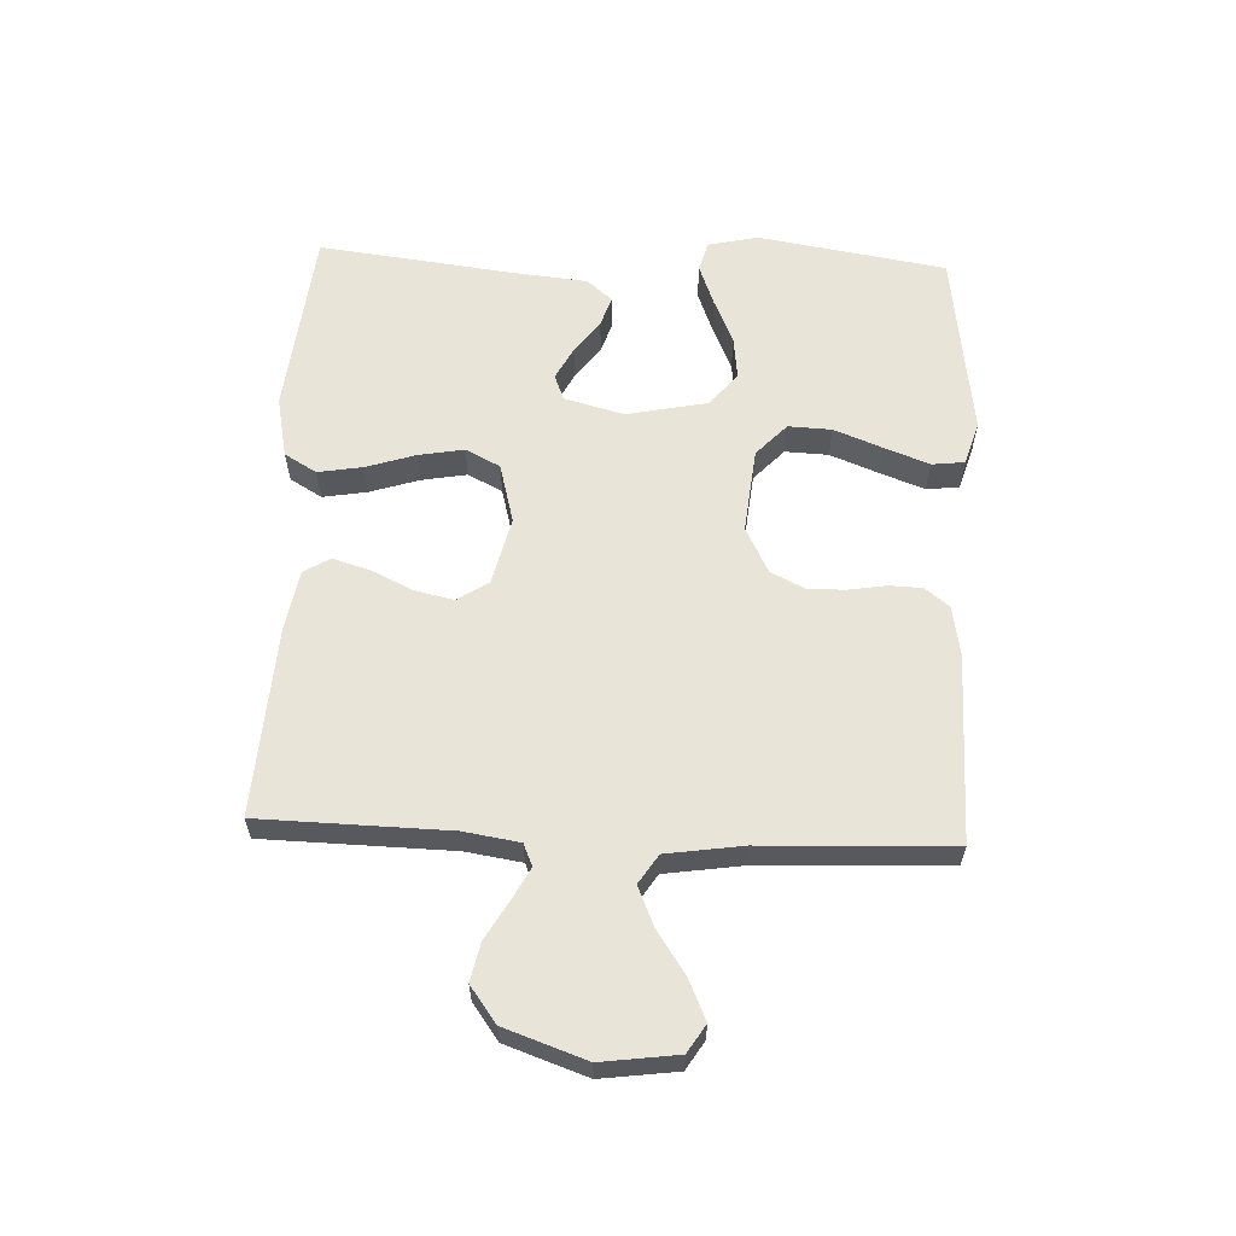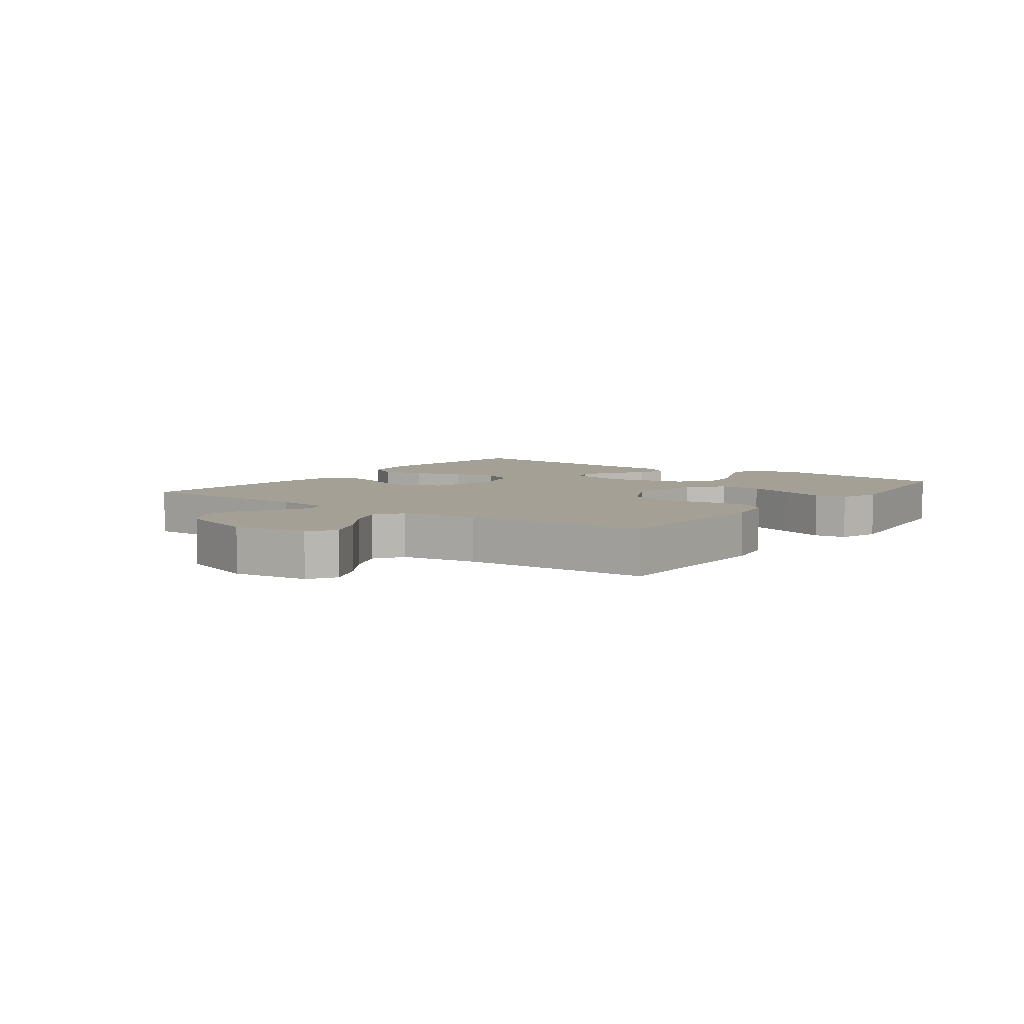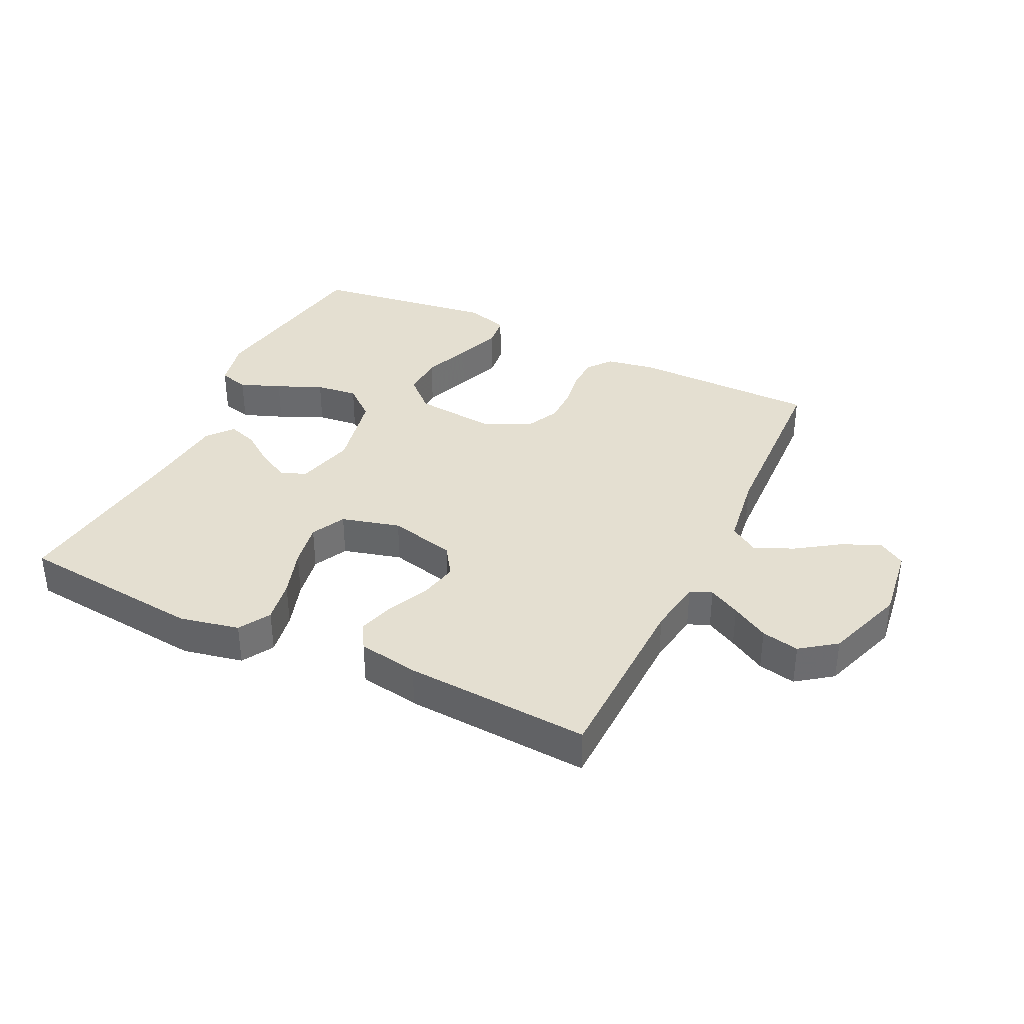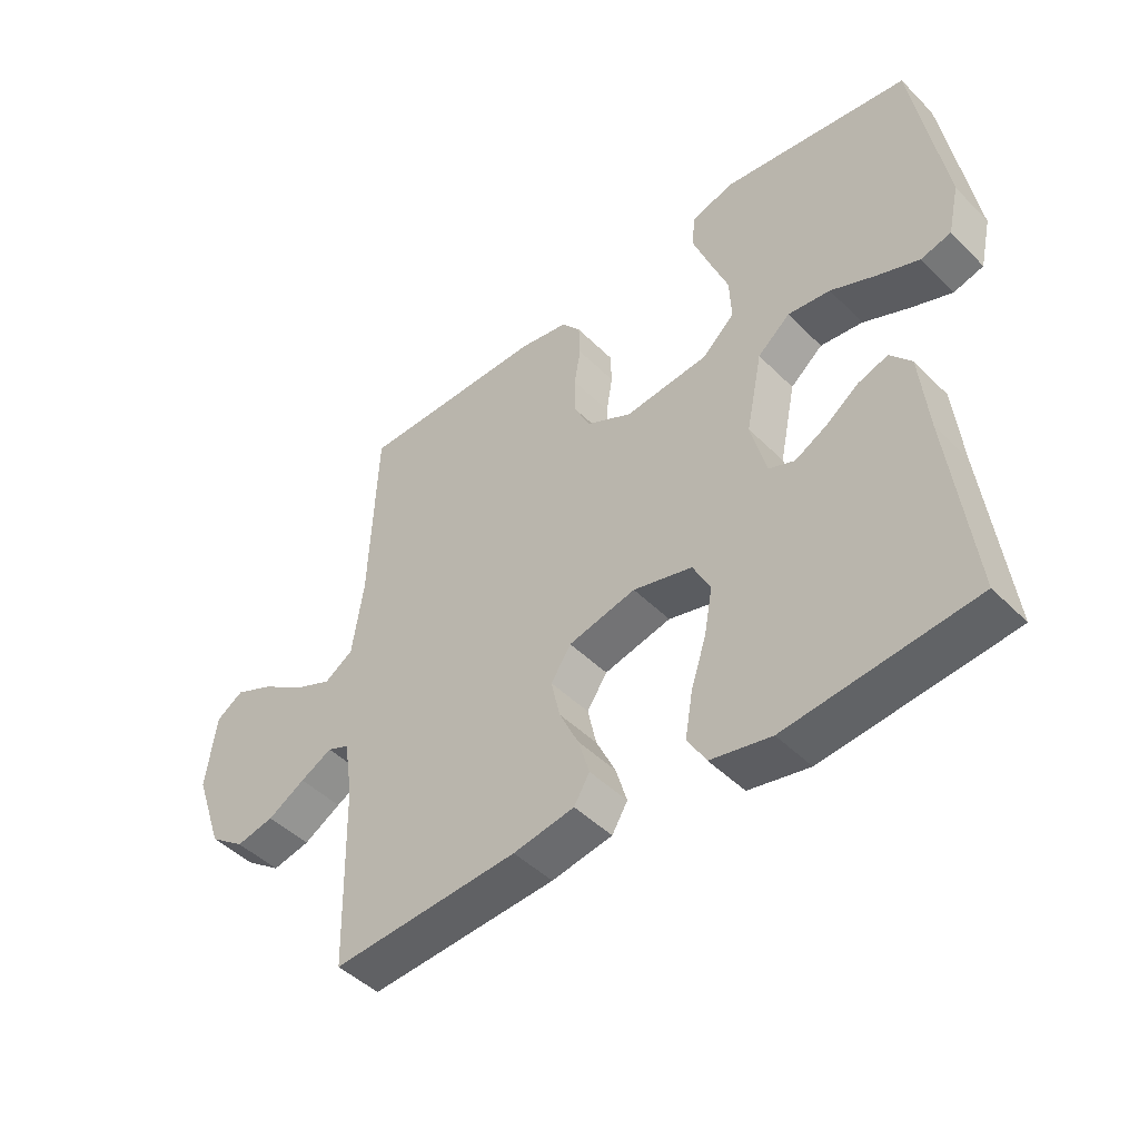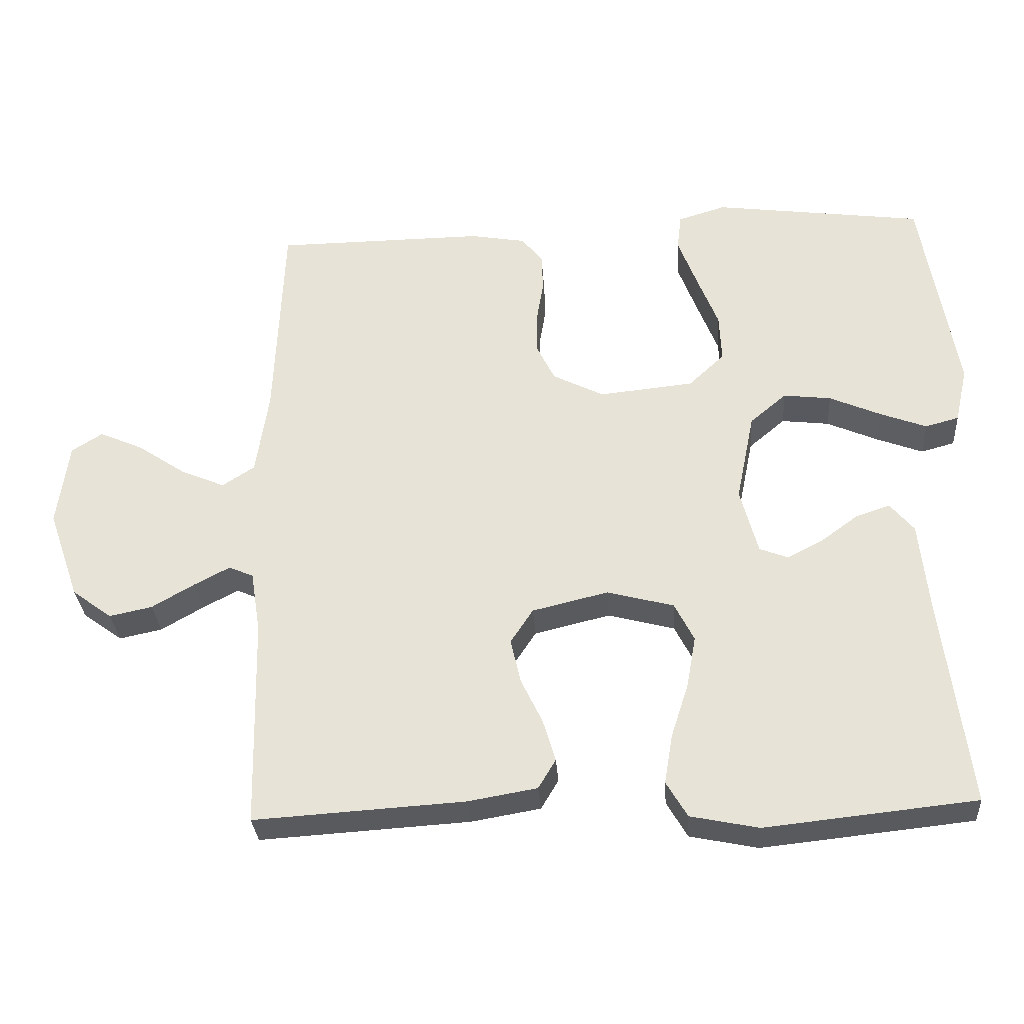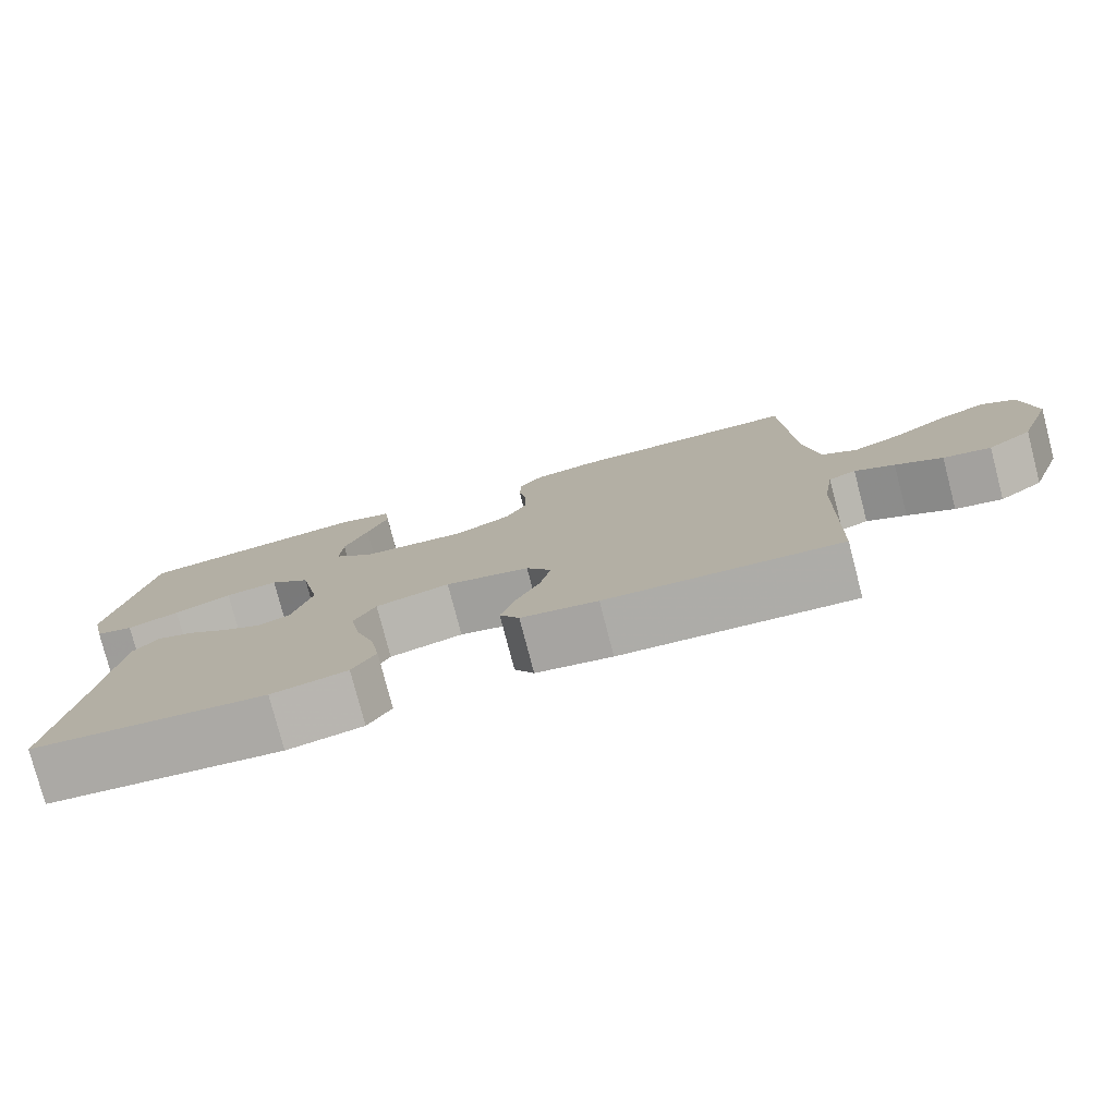
<metadata>
{"format":"obj","ext":"obj","renderer":"f3d","projection":"perspective","resolution":1024,"background":"white","views":[{"elev":60.7,"azim":-87.6,"up":"+Y"},{"elev":5.9,"azim":-53.9,"up":"+Y"},{"elev":36.7,"azim":-154.4,"up":"+Y"},{"elev":-46.4,"azim":41.7,"up":"+Z"},{"elev":-31.2,"azim":3.9,"up":"+Z"},{"elev":-78.3,"azim":-165.4,"up":"+Z"}]}
</metadata>
<code>
v -0.5 0.07 0.5
v -0.2 0.07 0.503
v -0.121 0.07 0.489
v -0.091 0.07 0.451
v -0.089 0.07 0.398
v -0.099 0.07 0.337
v -0.099 0.07 0.277
v -0.073 0.07 0.224
v 0 0.07 0.187
v 0.135 0.07 0.201
v 0.186 0.07 0.249
v 0.183 0.07 0.318
v 0.153 0.07 0.395
v 0.126 0.07 0.467
v 0.132 0.07 0.519
v 0.2 0.07 0.54
v 0.5 0.07 0.5
v 0.549 0.07 0.2
v 0.531 0.07 0.12
v 0.483 0.07 0.107
v 0.417 0.07 0.132
v 0.344 0.07 0.164
v 0.276 0.07 0.172
v 0.224 0.07 0.128
v 0.198 0.07 0
v 0.223 0.07 -0.095
v 0.264 0.07 -0.111
v 0.315 0.07 -0.084
v 0.368 0.07 -0.045
v 0.416 0.07 -0.029
v 0.45 0.07 -0.07
v 0.463 0.07 -0.2
v 0.5 0.07 -0.5
v 0.2 0.07 -0.532
v 0.103 0.07 -0.512
v 0.073 0.07 -0.461
v 0.085 0.07 -0.39
v 0.11 0.07 -0.312
v 0.123 0.07 -0.239
v 0.095 0.07 -0.184
v 0 0.07 -0.159
v -0.108 0.07 -0.185
v -0.14 0.07 -0.234
v -0.126 0.07 -0.297
v -0.095 0.07 -0.362
v -0.077 0.07 -0.422
v -0.102 0.07 -0.464
v -0.2 0.07 -0.481
v -0.5 0.07 -0.5
v -0.507 0.07 -0.2
v -0.521 0.07 -0.111
v -0.556 0.07 -0.096
v -0.607 0.07 -0.123
v -0.667 0.07 -0.158
v -0.728 0.07 -0.171
v -0.785 0.07 -0.129
v -0.83 0.07 0
v -0.814 0.07 0.121
v -0.77 0.07 0.149
v -0.707 0.07 0.121
v -0.639 0.07 0.075
v -0.576 0.07 0.048
v -0.53 0.07 0.078
v -0.512 0.07 0.2
v -0.5 0 0.5
v -0.2 0 0.503
v -0.121 0 0.489
v -0.091 0 0.451
v -0.089 0 0.398
v -0.099 0 0.337
v -0.099 0 0.277
v -0.073 0 0.224
v 0 0 0.187
v 0.135 0 0.201
v 0.186 0 0.249
v 0.183 0 0.318
v 0.153 0 0.395
v 0.126 0 0.467
v 0.132 0 0.519
v 0.2 0 0.54
v 0.5 0 0.5
v 0.549 0 0.2
v 0.531 0 0.12
v 0.483 0 0.107
v 0.417 0 0.132
v 0.344 0 0.164
v 0.276 0 0.172
v 0.224 0 0.128
v 0.198 0 0
v 0.223 0 -0.095
v 0.264 0 -0.111
v 0.315 0 -0.084
v 0.368 0 -0.045
v 0.416 0 -0.029
v 0.45 0 -0.07
v 0.463 0 -0.2
v 0.5 0 -0.5
v 0.2 0 -0.532
v 0.103 0 -0.512
v 0.073 0 -0.461
v 0.085 0 -0.39
v 0.11 0 -0.312
v 0.123 0 -0.239
v 0.095 0 -0.184
v 0 0 -0.159
v -0.108 0 -0.185
v -0.14 0 -0.234
v -0.126 0 -0.297
v -0.095 0 -0.362
v -0.077 0 -0.422
v -0.102 0 -0.464
v -0.2 0 -0.481
v -0.5 0 -0.5
v -0.507 0 -0.2
v -0.521 0 -0.111
v -0.556 0 -0.096
v -0.607 0 -0.123
v -0.667 0 -0.158
v -0.728 0 -0.171
v -0.785 0 -0.129
v -0.83 0 0
v -0.814 0 0.121
v -0.77 0 0.149
v -0.707 0 0.121
v -0.639 0 0.075
v -0.576 0 0.048
v -0.53 0 0.078
v -0.512 0 0.2
f 59 60 61
f 58 59 61
f 57 58 61
f 56 57 61
f 55 56 61
f 54 55 61
f 53 54 61
f 52 53 61 62
f 51 52 62 63
f 48 49 50
f 47 48 50
f 46 47 50
f 45 46 50
f 44 45 50
f 51 63 64
f 50 51 64
f 44 50 64
f 43 44 64
f 36 37 38
f 35 36 38
f 34 35 38
f 33 34 38
f 32 33 38
f 32 38 39
f 31 32 39
f 30 31 39
f 29 30 39
f 28 29 39
f 27 28 39
f 26 27 39 40
f 20 21 22
f 19 20 22
f 18 19 22
f 17 18 22
f 16 17 22
f 15 16 22
f 14 15 22
f 13 14 22
f 12 13 22
f 11 12 22 23
f 10 11 23 24
f 4 5 6
f 3 4 6
f 2 3 6
f 1 2 6
f 64 1 6
f 64 6 7
f 43 64 7
f 42 43 7
f 25 26 40 41
f 25 41 42
f 24 25 42
f 10 24 42
f 9 10 42
f 42 7 8
f 8 9 42
f 125 124 123
f 125 123 122
f 125 122 121
f 125 121 120
f 125 120 119
f 125 119 118
f 125 118 117
f 126 125 117 116
f 127 126 116 115
f 114 113 112
f 114 112 111
f 114 111 110
f 114 110 109
f 114 109 108
f 128 127 115
f 128 115 114
f 128 114 108
f 128 108 107
f 102 101 100
f 102 100 99
f 102 99 98
f 102 98 97
f 102 97 96
f 103 102 96
f 103 96 95
f 103 95 94
f 103 94 93
f 103 93 92
f 103 92 91
f 104 103 91 90
f 86 85 84
f 86 84 83
f 86 83 82
f 86 82 81
f 86 81 80
f 86 80 79
f 86 79 78
f 86 78 77
f 86 77 76
f 87 86 76 75
f 88 87 75 74
f 70 69 68
f 70 68 67
f 70 67 66
f 70 66 65
f 70 65 128
f 71 70 128
f 71 128 107
f 71 107 106
f 105 104 90 89
f 106 105 89
f 106 89 88
f 106 88 74
f 106 74 73
f 72 71 106
f 106 73 72
f 1 65 66 2
f 2 66 67 3
f 3 67 68 4
f 4 68 69 5
f 5 69 70 6
f 6 70 71 7
f 7 71 72 8
f 8 72 73 9
f 9 73 74 10
f 10 74 75 11
f 11 75 76 12
f 12 76 77 13
f 13 77 78 14
f 14 78 79 15
f 15 79 80 16
f 16 80 81 17
f 17 81 82 18
f 18 82 83 19
f 19 83 84 20
f 20 84 85 21
f 21 85 86 22
f 22 86 87 23
f 23 87 88 24
f 24 88 89 25
f 25 89 90 26
f 26 90 91 27
f 27 91 92 28
f 28 92 93 29
f 29 93 94 30
f 30 94 95 31
f 31 95 96 32
f 32 96 97 33
f 33 97 98 34
f 34 98 99 35
f 35 99 100 36
f 36 100 101 37
f 37 101 102 38
f 38 102 103 39
f 39 103 104 40
f 40 104 105 41
f 41 105 106 42
f 42 106 107 43
f 43 107 108 44
f 44 108 109 45
f 45 109 110 46
f 46 110 111 47
f 47 111 112 48
f 48 112 113 49
f 49 113 114 50
f 50 114 115 51
f 51 115 116 52
f 52 116 117 53
f 53 117 118 54
f 54 118 119 55
f 55 119 120 56
f 56 120 121 57
f 57 121 122 58
f 58 122 123 59
f 59 123 124 60
f 60 124 125 61
f 61 125 126 62
f 62 126 127 63
f 63 127 128 64
f 64 128 65 1

</code>
